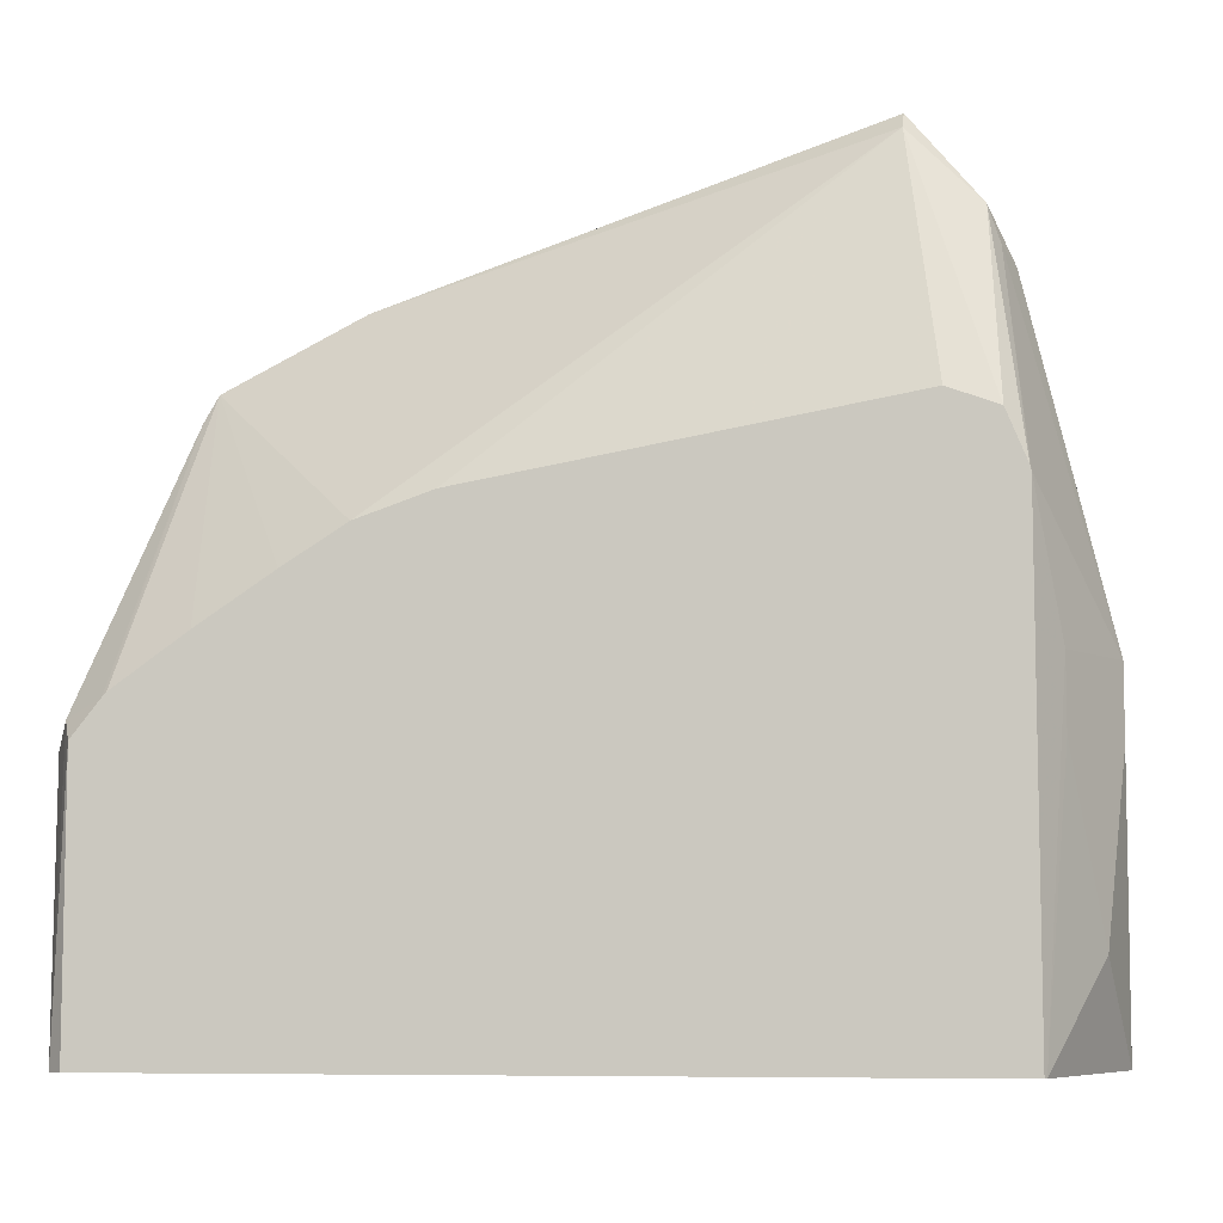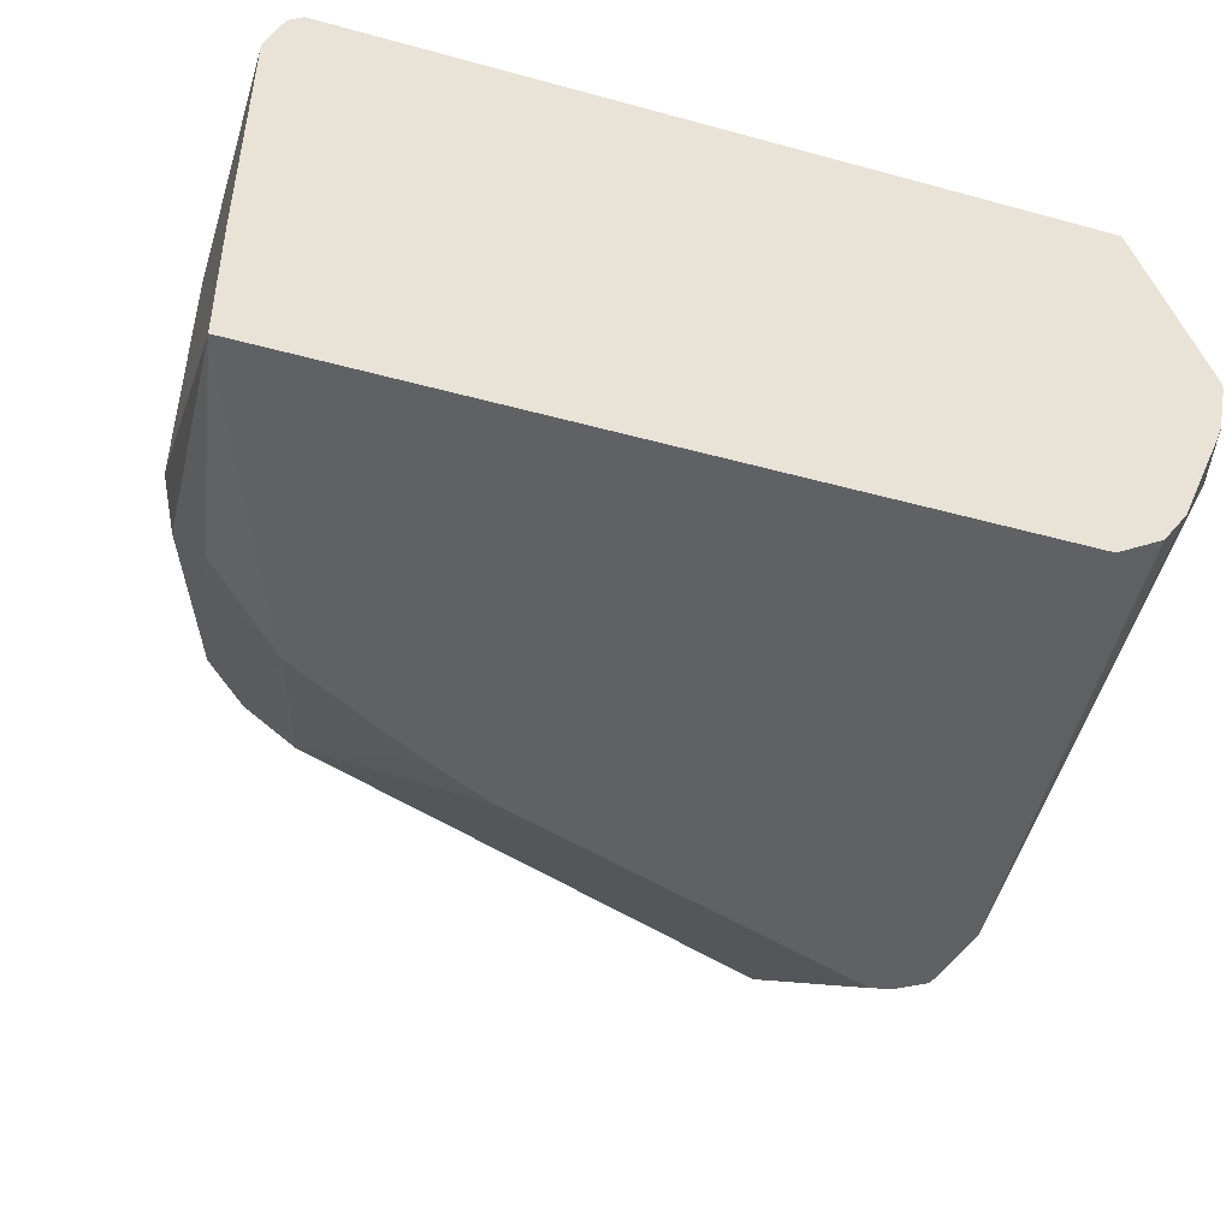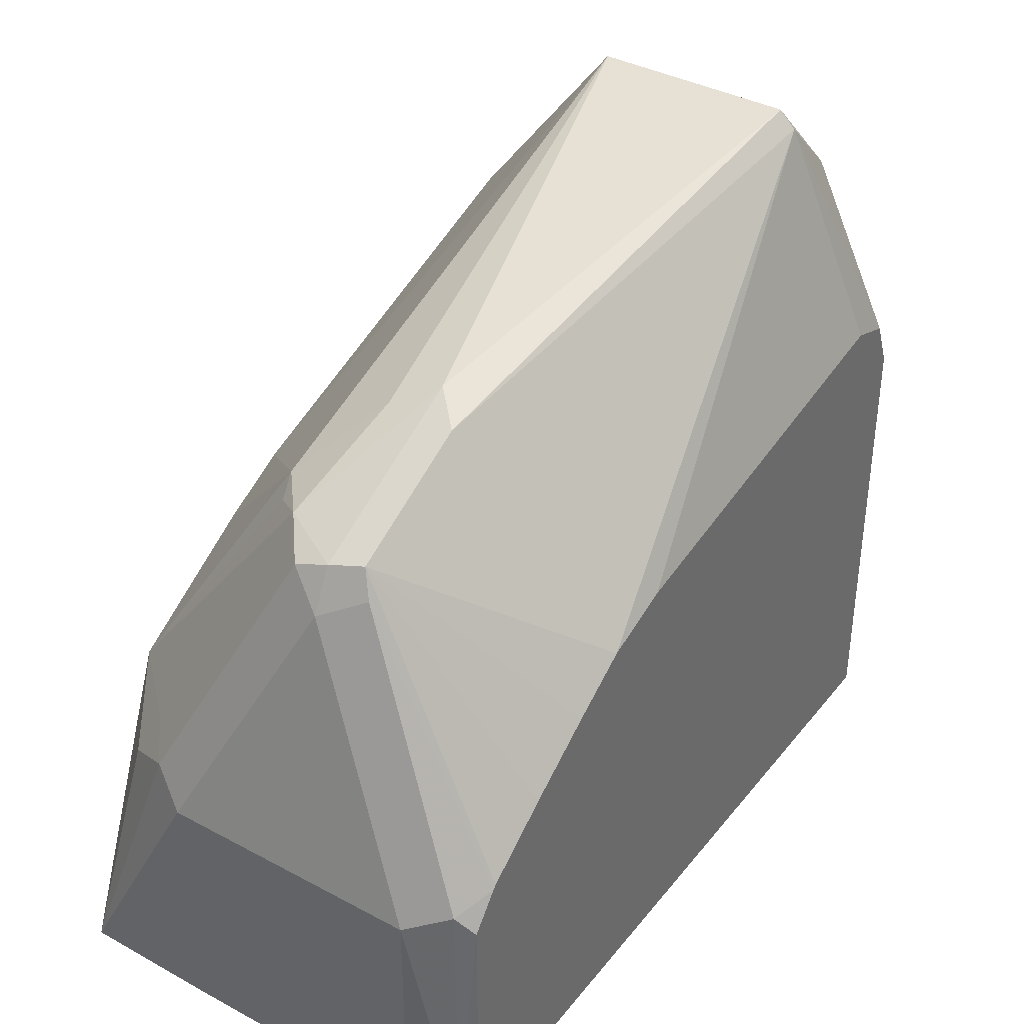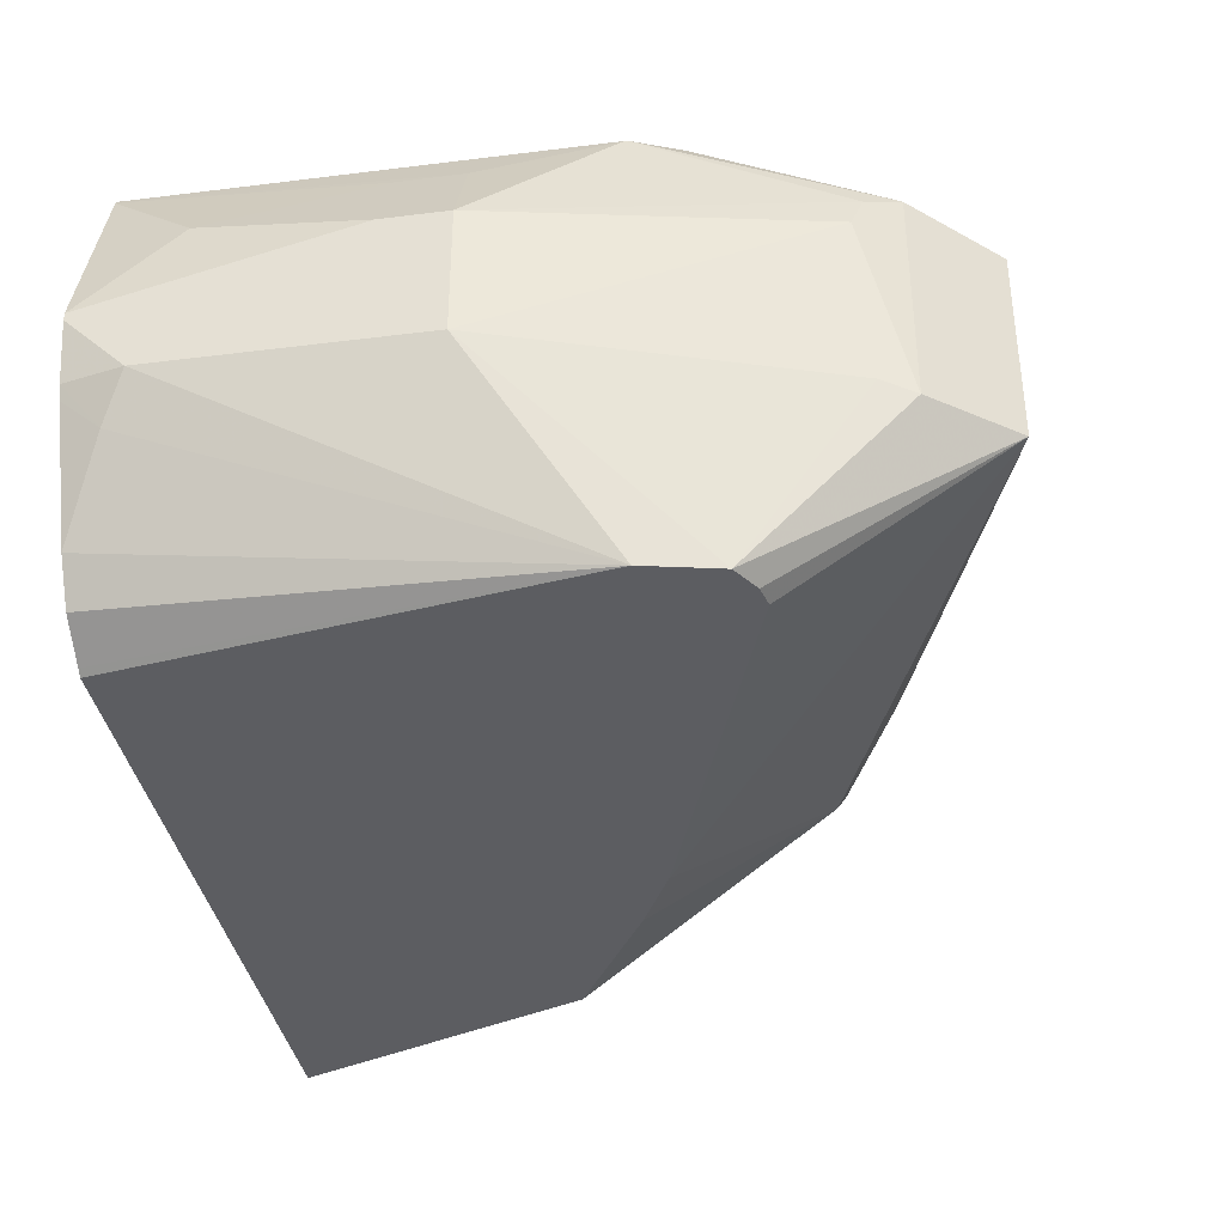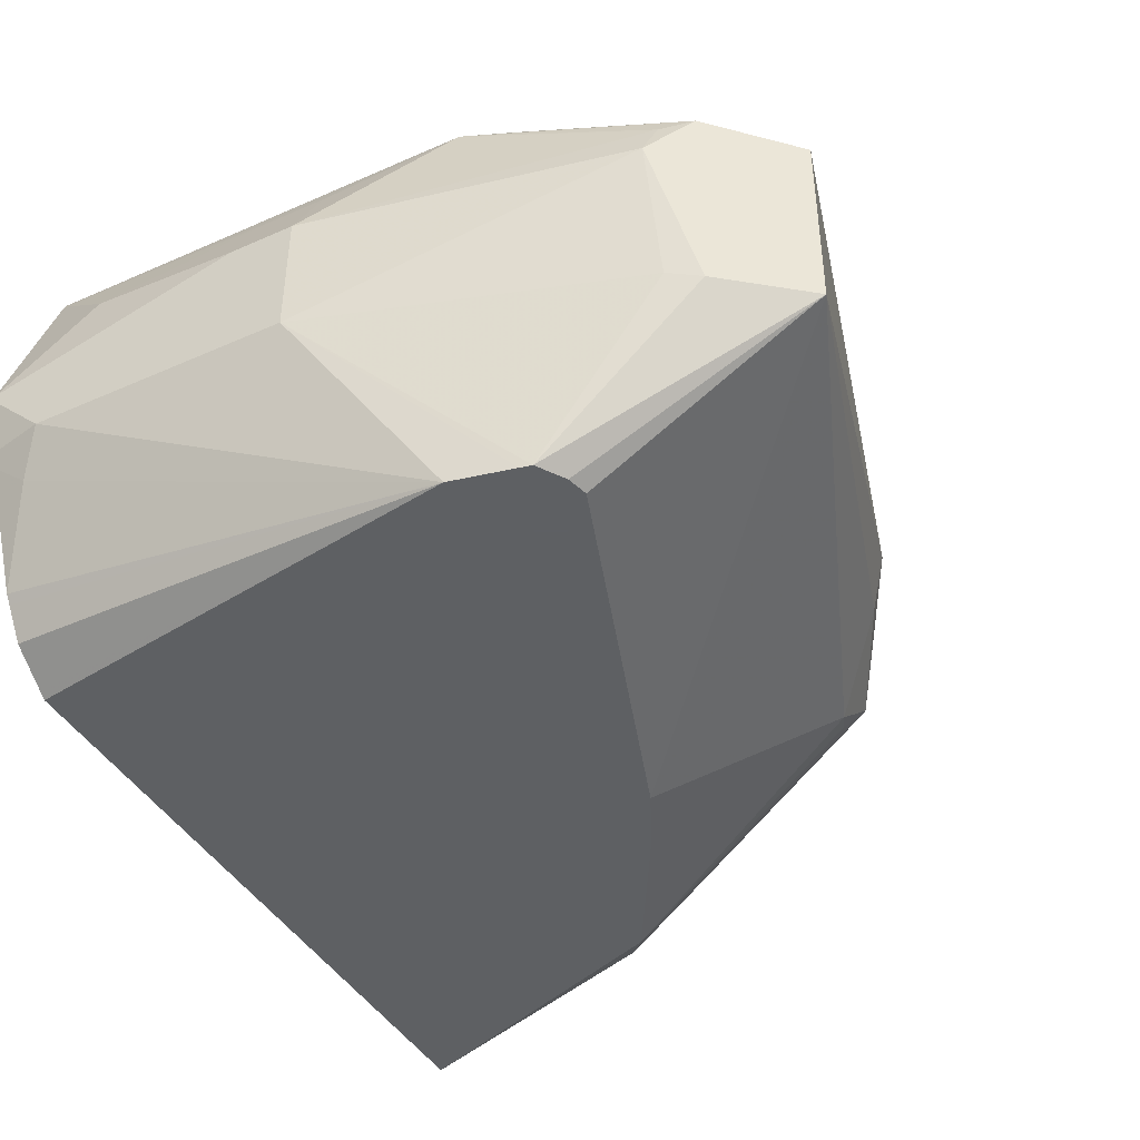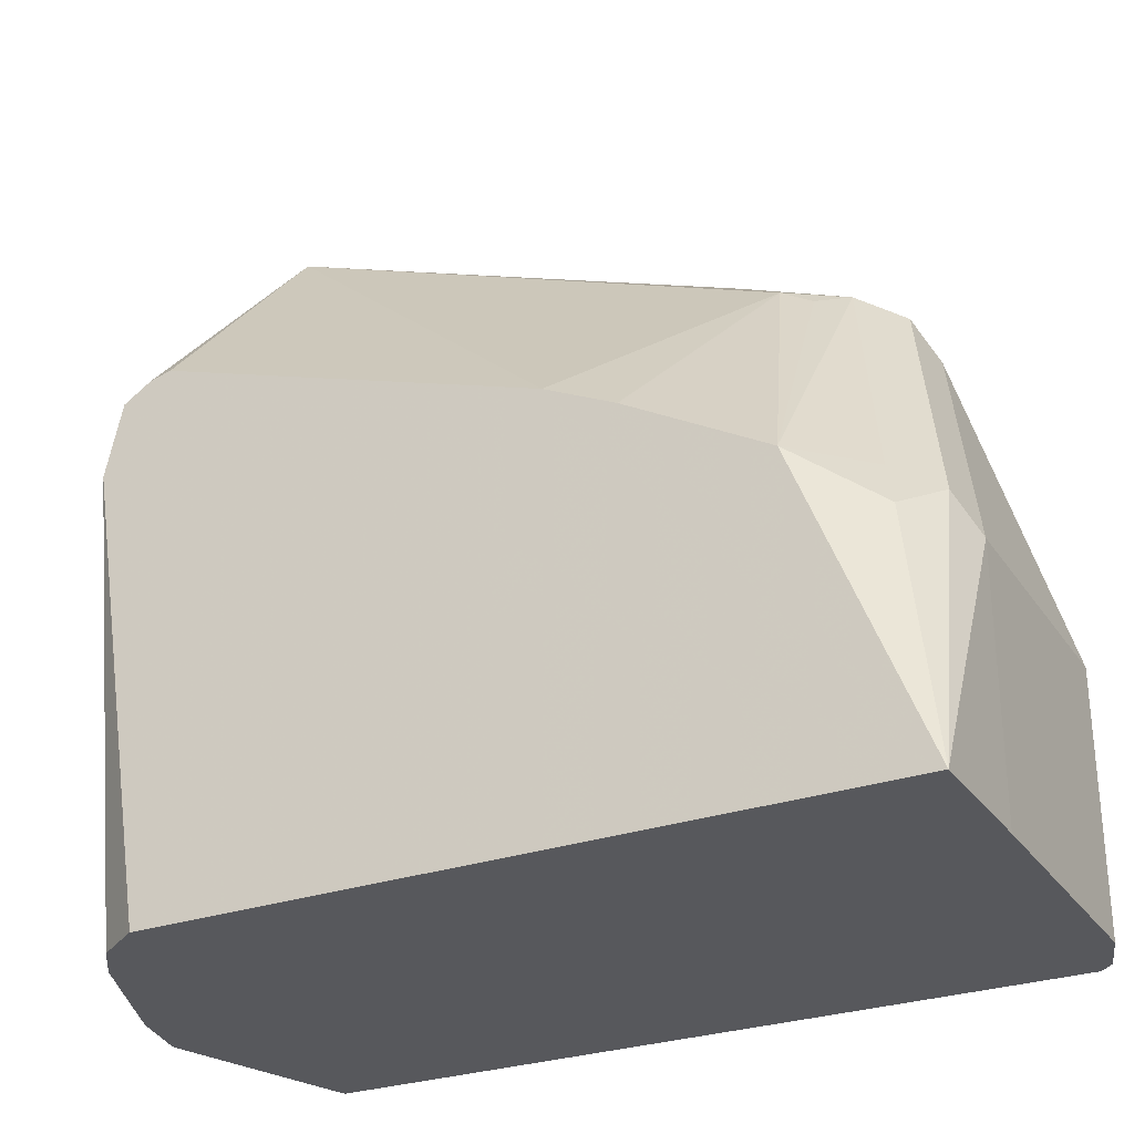
<metadata>
{"format":"obj","ext":"obj","renderer":"f3d","projection":"perspective","resolution":1024,"background":"white","views":[{"elev":-7.3,"azim":9.9,"up":"+Y"},{"elev":-47.1,"azim":-17.2,"up":"+Z"},{"elev":38.3,"azim":-55.9,"up":"+Y"},{"elev":-36.6,"azim":99.3,"up":"+Z"},{"elev":-42.7,"azim":117.7,"up":"+Z"},{"elev":-28.6,"azim":-152.6,"up":"+Y"}]}
</metadata>
<code>
v -0.2078 0.5389 0.03464
v -0.2078 0.6062 0.03464
v -0.2078 0.5389 -0.03463
v -0.2034 0.5389 0.04751
v -0.2078 0.6062 -0.03463
v -0.2021 0.612 0.04618
v -0.1847 0.6812 0.01153
v -0.1905 0.6754 -9.92e-06
v -0.2075 0.5389 -0.07013
v -0.1997 0.5389 0.05096
v -0.1997 0.6072 0.05096
v -0.2035 0.6149 -0.0433
v -0.1925 0.6161 0.05096
v -0.1819 0.6884 0.008654
v -0.1847 0.687 -9.92e-06
v -0.1915 0.6173 0.05096
v -0.1862 0.6841 -0.008662
v -0.1963 0.6062 -0.05772
v -0.1759 0.6188 -0.07013
v -0.0196 0.5389 -0.07013
v 0.000195 0.5389 0.05096
v -0.1753 0.6884 -0.01731
v -0.1927 0.6192 -0.05195
v -0.1735 0.63 0.05096
v -0.1549 0.6423 0.05096
v -0.1396 0.6519 0.05096
v -0.1472 0.7058 0.008654
v -0.1501 0.7043 -9.92e-06
v -0.1688 0.6841 -0.02598
v -0.1616 0.687 -0.02886
v -0.139 0.64 -0.07013
v -3.4e-06 0.659 -0.07013
v -0.01772 0.5389 -0.06889
v 0.0007239 0.5389 0.05
v -3.4e-06 0.6581 0.05096
v -0.1385 0.7101 -9.92e-06
v -0.1443 0.7043 -0.01154
v -0.1212 0.6581 0.05096
v -0.02599 0.7361 0.03031
v -0.02599 0.7404 0.02597
v -0.1204 0.649 -0.07013
v -0.02599 0.7404 -0.02598
v -0.003662 0.6754 -0.07013
v 0.01732 0.6235 -0.01731
v 0.01732 0.5542 -0.01731
v 0.01155 0.5485 -0.02886
v -0.0004001 0.5389 -0.05156
v -0.001965 0.5389 -0.05392
v -0.00732 0.5389 -0.06195
v 0.005771 0.6062 0.04041
v 0.005771 0.6235 0.04041
v 0.01732 0.5389 -9.92e-06
v 0.01298 0.5629 0.02597
v -0.005778 0.7101 0.02886
v -0.0002899 0.6593 0.05096
v 0.01732 0.6235 0.01732
v -0.01733 0.676 0.05096
v -0.005315 0.6715 0.05096
v -0.008665 0.7187 0.03031
v -0.01733 0.6845 -0.07013
v -0.008665 0.7187 -0.02598
v -0.004345 0.6785 -0.07013
v -0.01166 0.6831 -0.07013
v -0.005778 0.7101 -0.02309
v -0.002891 0.7072 0.0202
v 0.01732 0.5389 -0.001966
v 0.0139 0.5389 -0.01731
v 0.01254 0.5389 -0.02079
v 0.01732 0.6062 0.01732
f 32 49 33
f 32 45 46
f 32 46 47
f 32 47 48
f 32 48 49
f 34 50 51
f 36 40 42
f 34 52 53
f 34 53 50
f 35 54 55
f 35 51 56
f 35 56 54
f 32 44 45
f 34 51 35
f 32 43 44
f 19 29 30
f 30 37 42
f 30 41 31
f 27 40 36
f 27 39 40
f 27 36 28
f 26 39 27
f 26 38 39
f 22 30 29
f 22 37 30
f 22 36 37
f 22 28 36
f 21 34 35
f 20 32 33
f 36 42 37
f 30 42 41
f 38 57 39
f 61 64 62
f 39 58 59
f 19 22 29
f 61 65 64
f 59 65 61
f 55 59 58
f 54 65 59
f 54 56 65
f 54 59 55
f 52 69 53
f 50 56 51
f 50 69 56
f 50 53 69
f 46 68 47
f 46 67 68
f 45 67 46
f 39 57 58
f 45 66 67
f 44 64 65
f 44 62 64
f 44 66 45
f 44 52 66
f 44 69 52
f 44 56 69
f 43 62 44
f 42 63 60
f 42 62 63
f 42 61 62
f 41 42 60
f 40 61 42
f 40 59 61
f 39 59 40
f 44 65 56
f 19 23 22
f 19 30 31
f 15 28 22
f 7 13 16
f 7 15 8
f 7 14 15
f 6 13 7
f 6 11 13
f 5 8 12
f 5 12 9
f 4 11 6
f 4 10 11
f 3 5 9
f 2 8 5
f 2 7 8
f 2 6 7
f 2 4 6
f 1 10 4
f 1 21 10
f 1 34 21
f 18 23 19
f 1 2 5
f 1 5 3
f 1 3 9
f 1 9 20
f 1 20 33
f 7 16 14
f 1 33 49
f 1 48 47
f 1 47 68
f 1 68 67
f 1 67 66
f 1 66 52
f 1 52 34
f 1 49 48
f 8 15 17
f 1 4 2
f 9 12 18
f 15 22 17
f 8 17 12
f 14 28 15
f 14 27 28
f 14 26 27
f 14 25 26
f 14 24 25
f 14 16 24
f 12 23 18
f 12 17 22
f 10 13 11
f 10 16 13
f 10 24 16
f 10 25 24
f 10 26 25
f 12 22 23
f 9 63 62
f 9 31 41
f 9 18 19
f 9 41 60
f 9 60 63
f 9 62 43
f 10 38 26
f 9 43 32
f 10 21 35
f 10 35 55
f 10 55 58
f 10 58 57
f 10 57 38
f 9 32 20
f 9 19 31

</code>
